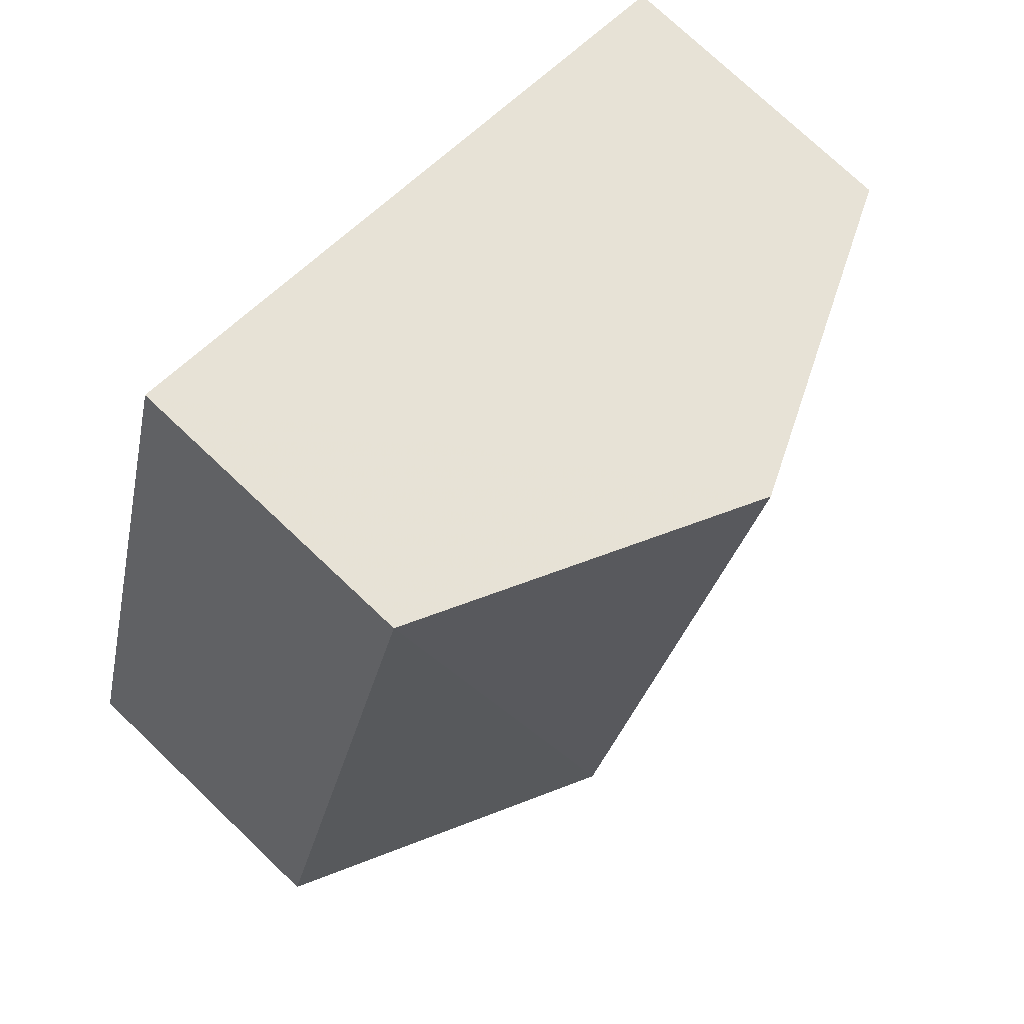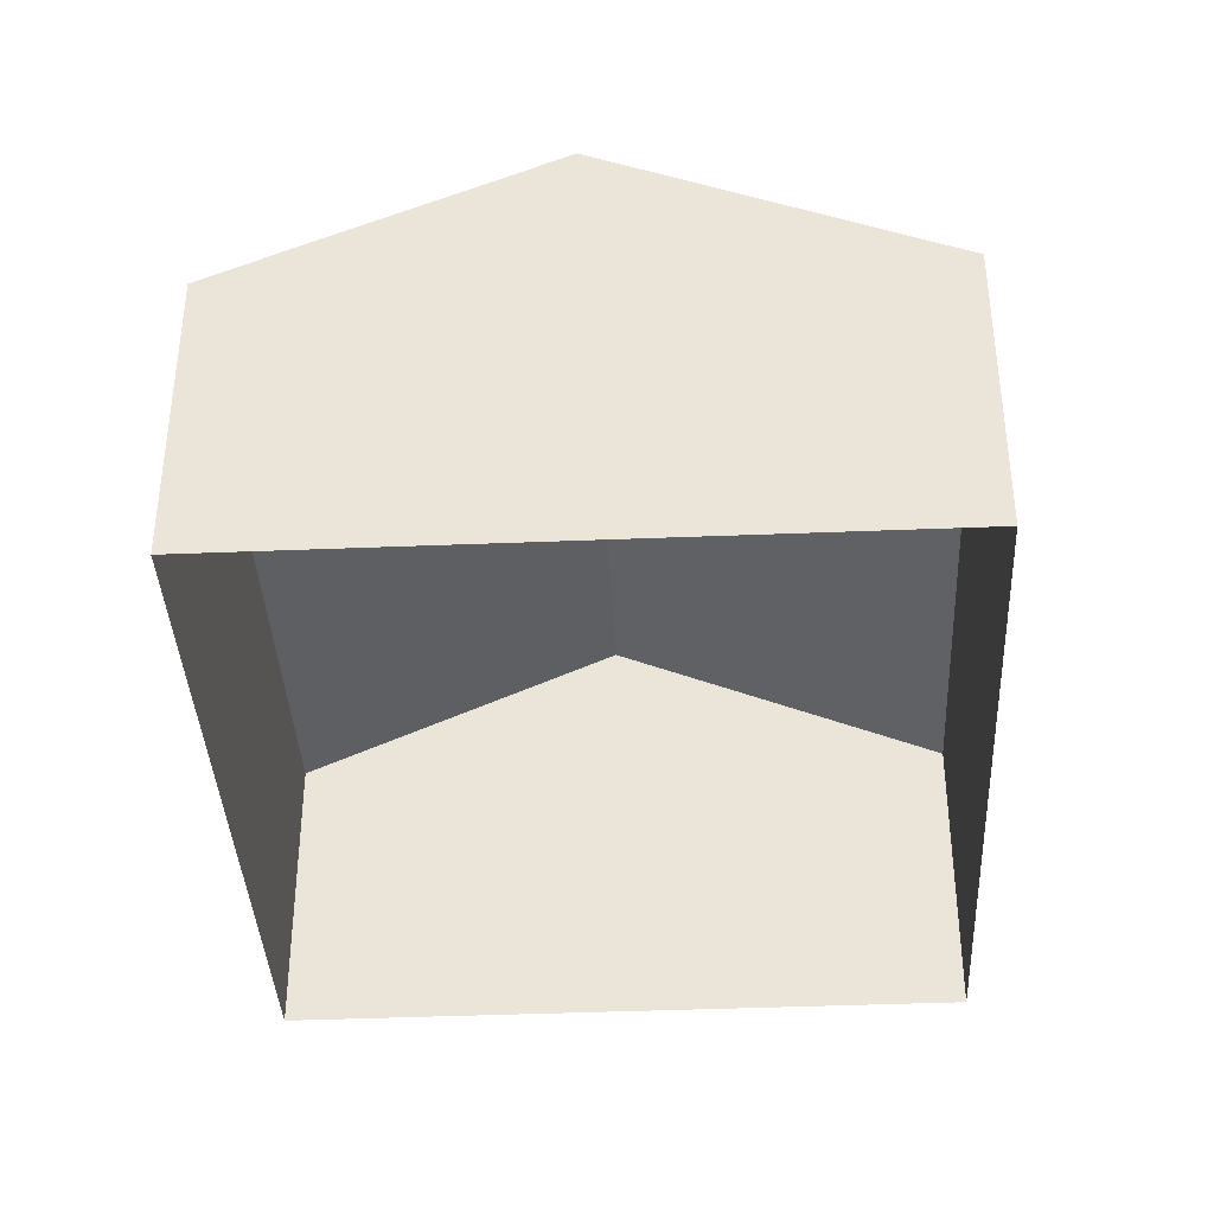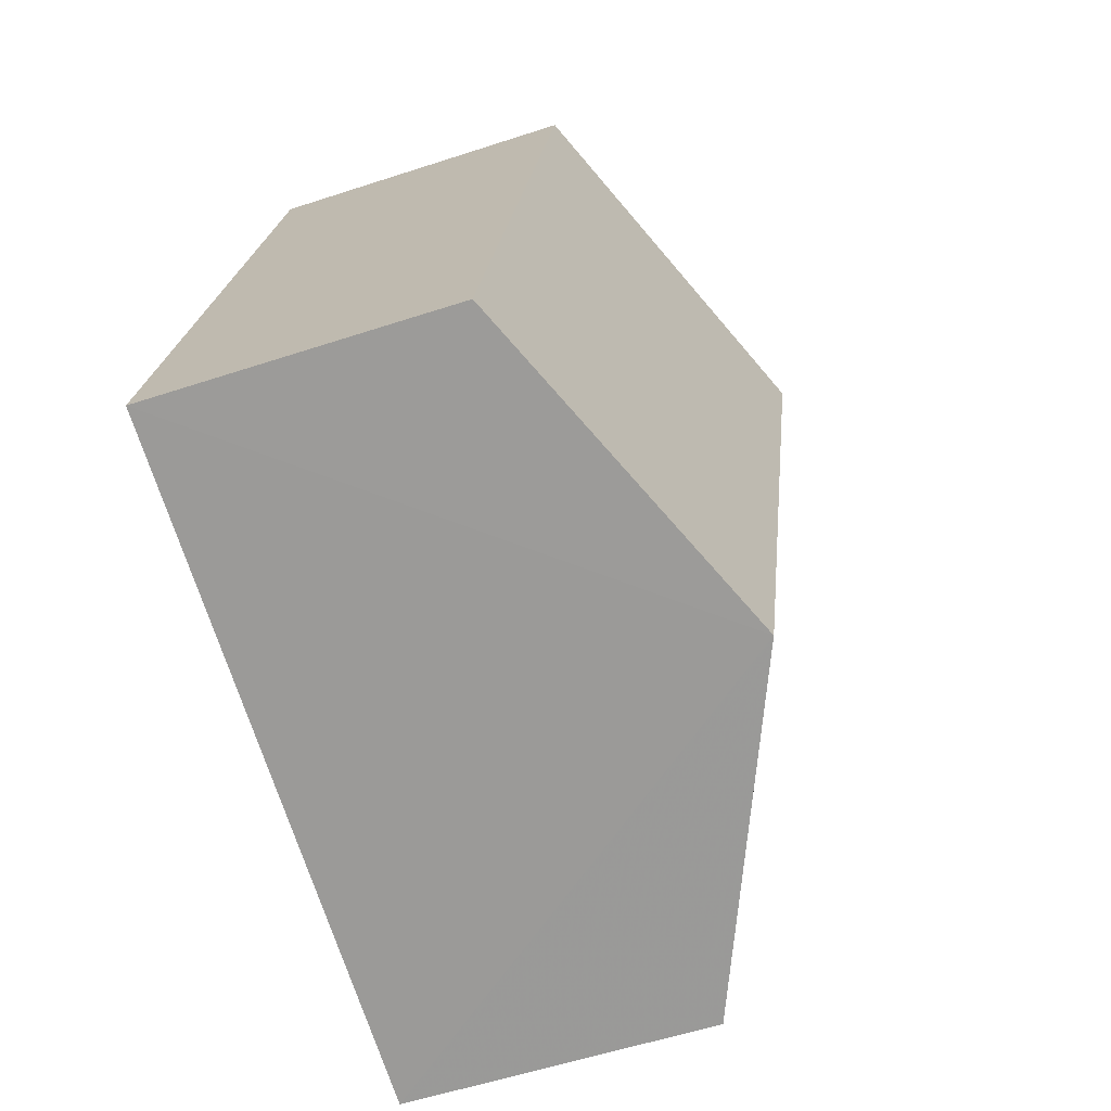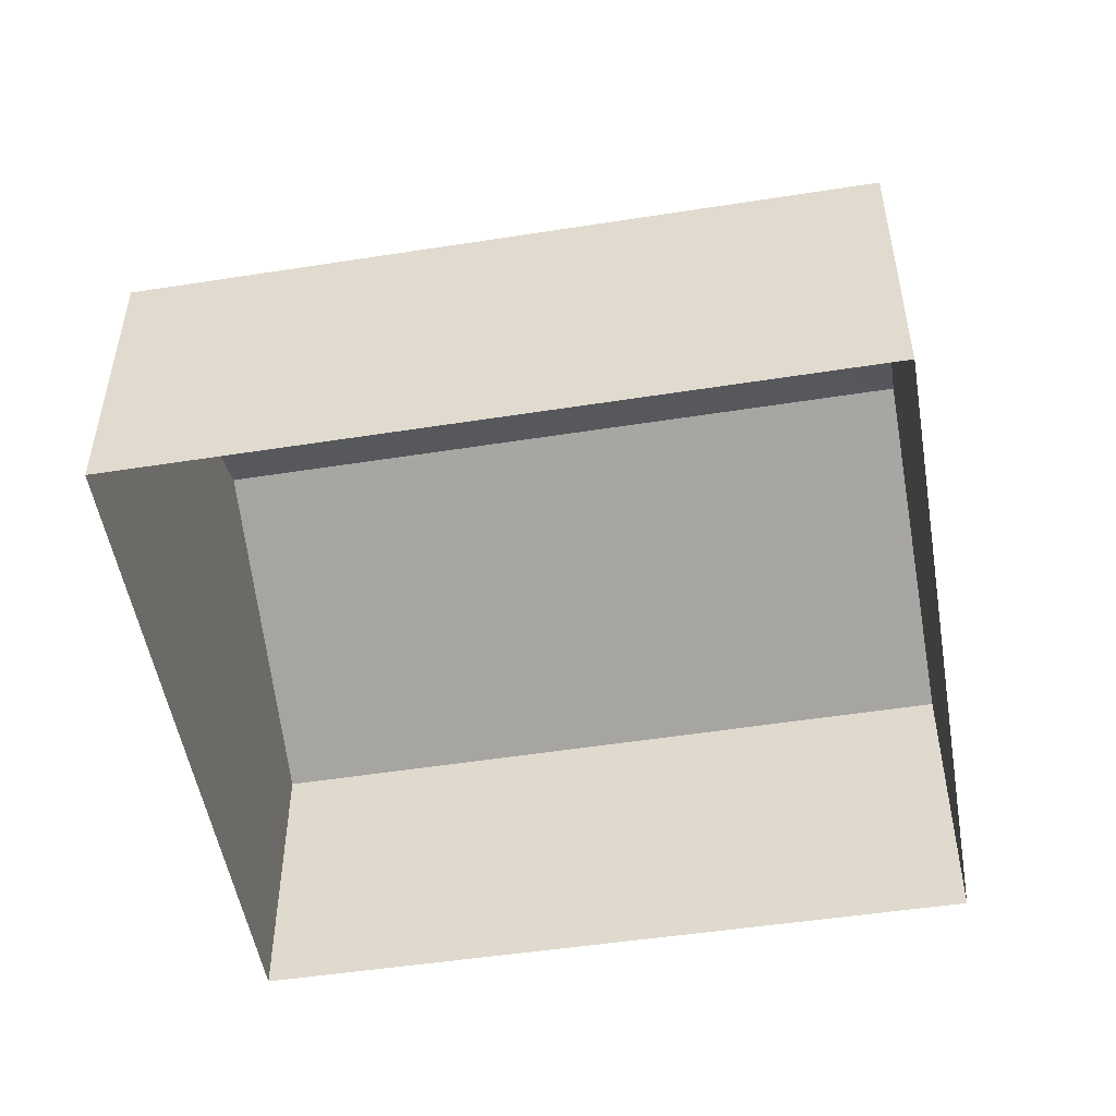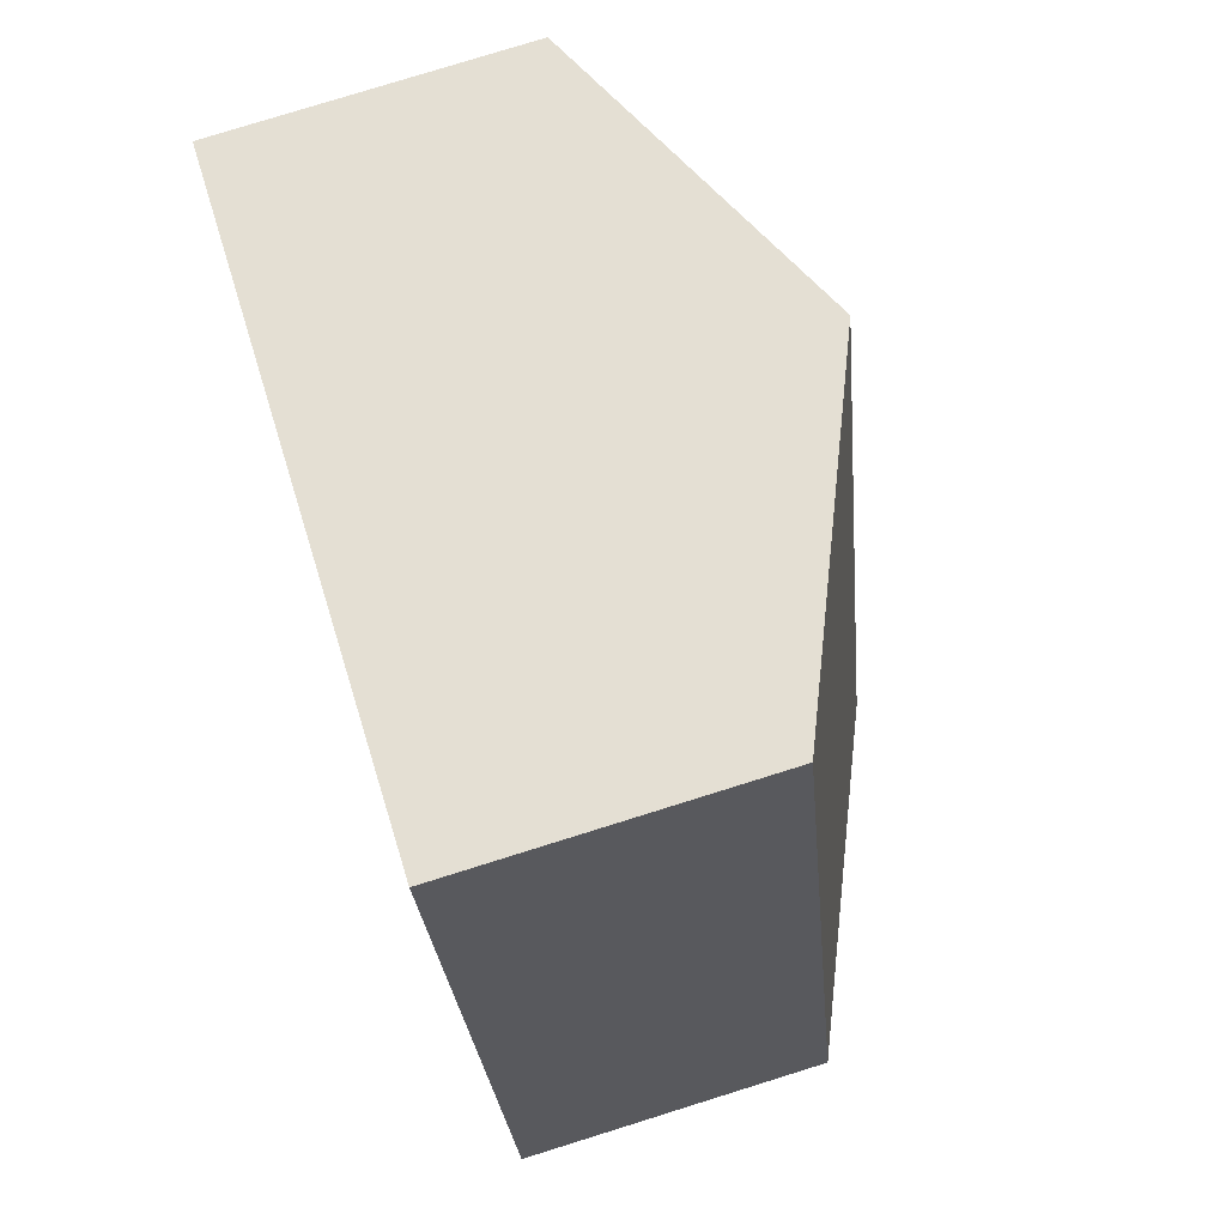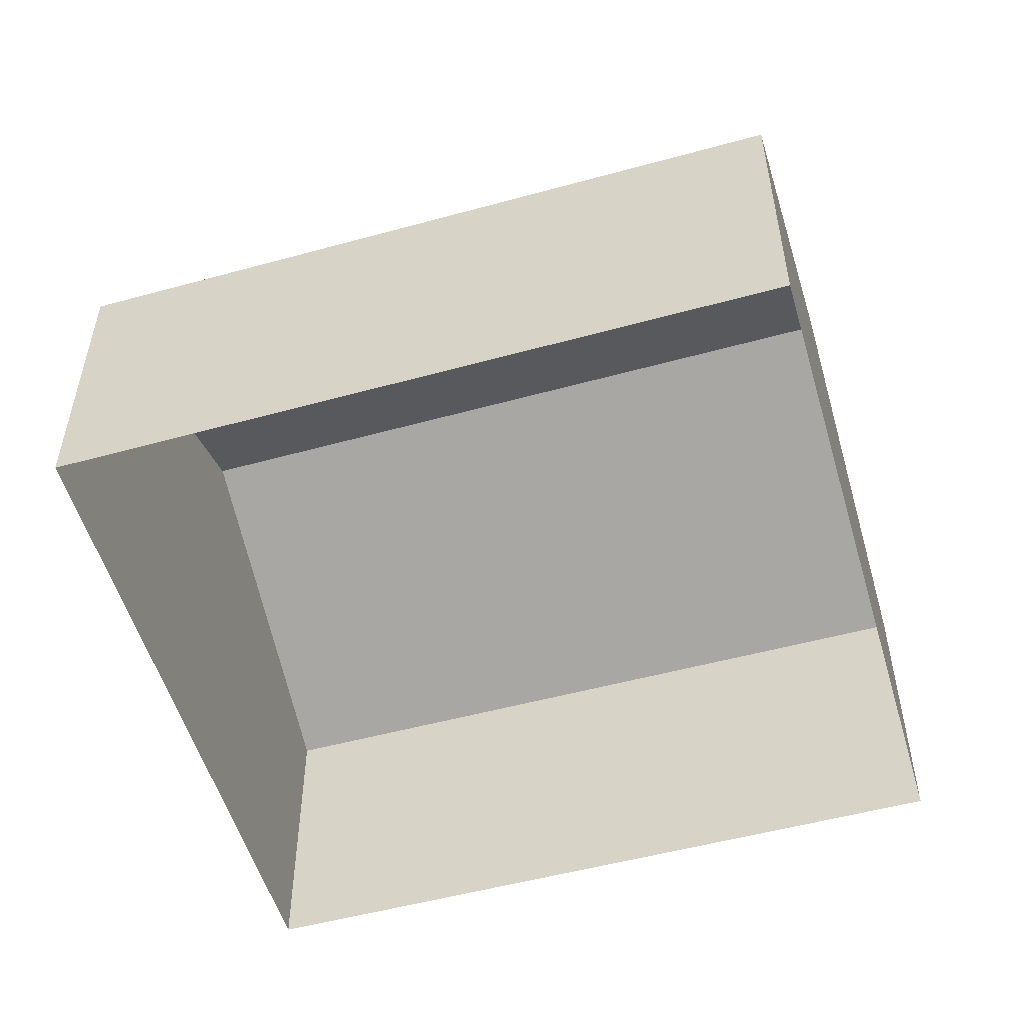
<metadata>
{"format":"obj","ext":"obj","renderer":"f3d","projection":"perspective","resolution":1024,"background":"white","views":[{"elev":75.2,"azim":-46.5,"up":"+Y"},{"elev":-38.4,"azim":167.0,"up":"+Z"},{"elev":-55.1,"azim":-70.9,"up":"+Y"},{"elev":-51.1,"azim":-96.4,"up":"+Z"},{"elev":79.5,"azim":-107.4,"up":"+Y"},{"elev":-53.7,"azim":90.3,"up":"+Z"}]}
</metadata>
<code>
v -3.162e+05 4.025e+04 4.062
v -3.162e+05 4.025e+04 4.058
v -3.162e+05 4.024e+04 4.057
v -3.162e+05 4.024e+04 4.06
v -3.162e+05 4.024e+04 6.606
v -3.162e+05 4.025e+04 6.607
v -3.162e+05 4.025e+04 7.843
v -3.162e+05 4.024e+04 7.842
v -3.162e+05 4.025e+04 6.61
v -3.162e+05 4.024e+04 6.609
f 1 2 3
f 4 1 3
f 5 6 7
f 8 5 7
f 9 10 8
f 7 9 8
f 6 2 7
f 2 1 7
f 1 9 7
f 10 4 8
f 4 3 8
f 3 5 8
f 9 1 4
f 10 9 4
f 6 3 2
f 6 5 3

</code>
